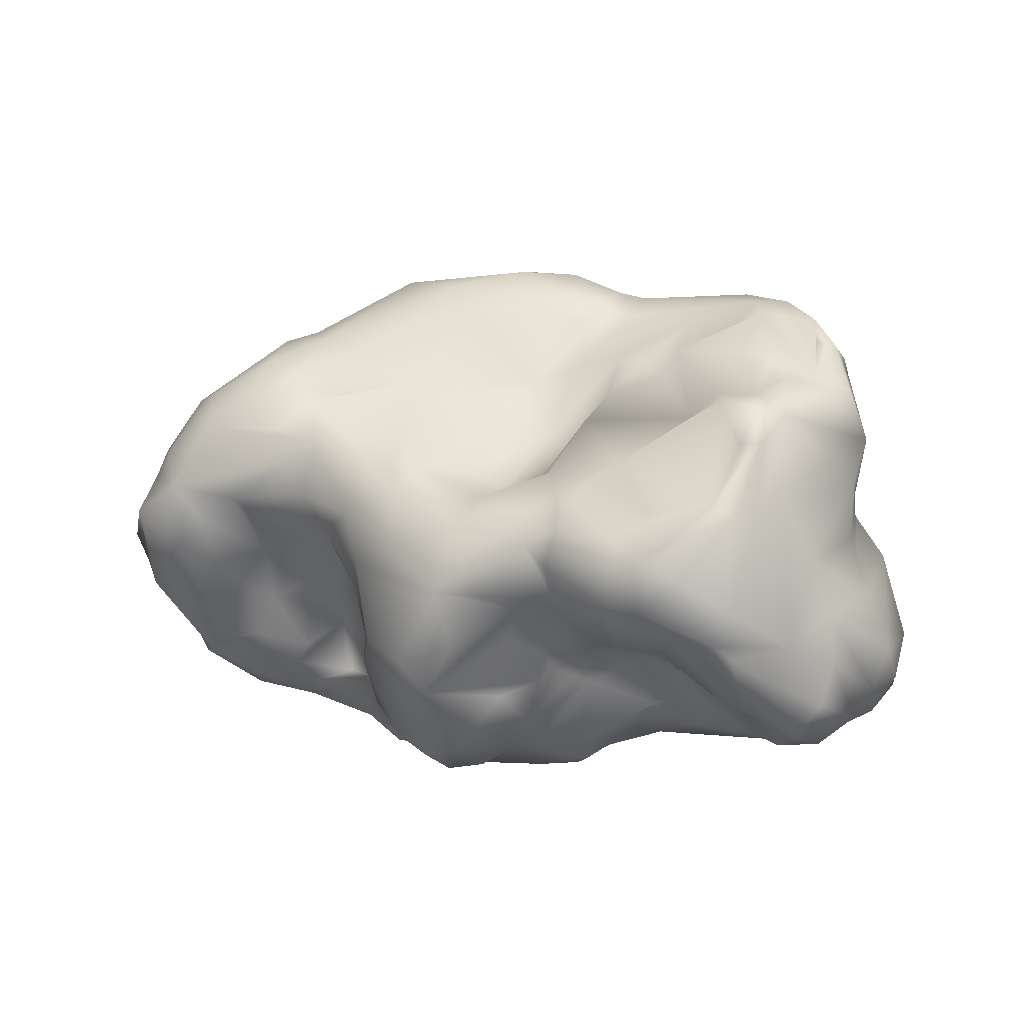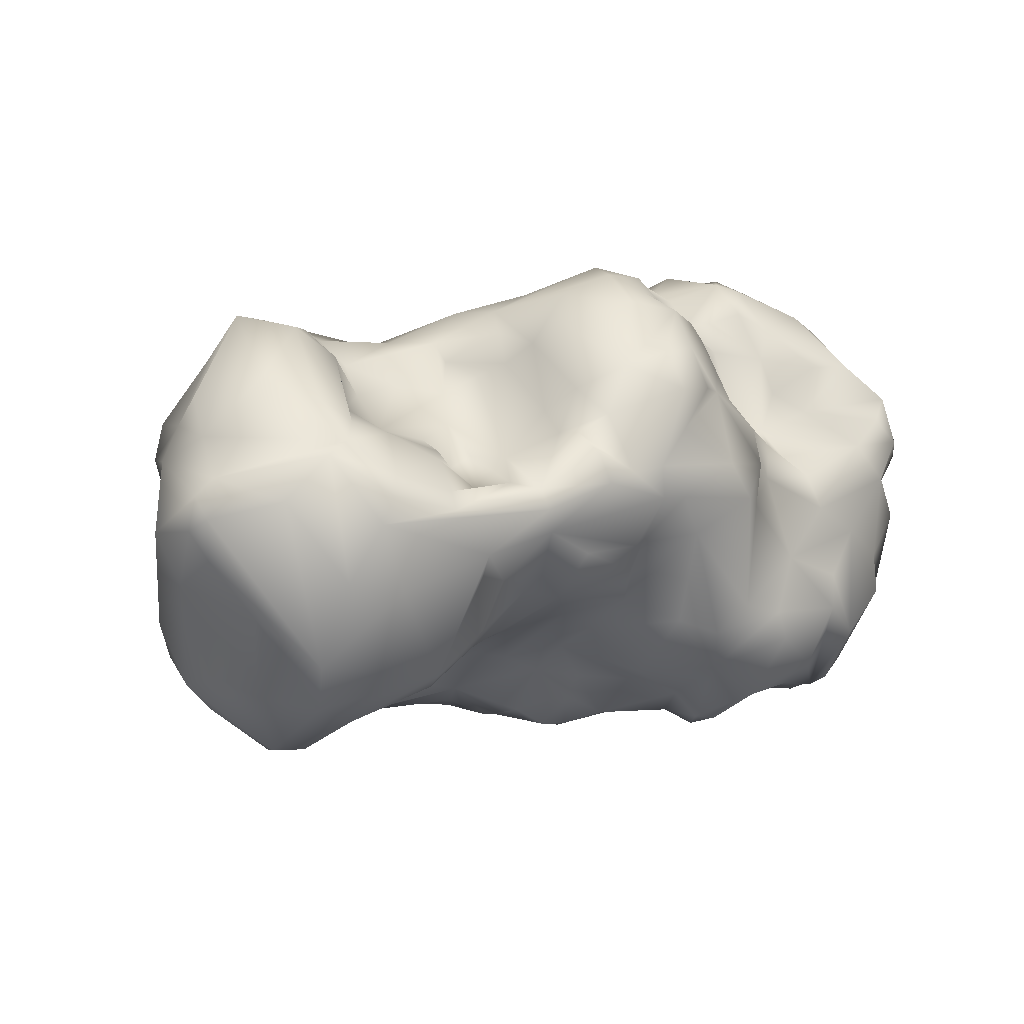
<metadata>
{"format":"obj","ext":"obj","renderer":"f3d","projection":"perspective","resolution":1024,"background":"white","views":[{"elev":10.2,"azim":34.7,"up":"+Y"},{"elev":11.7,"azim":-36.5,"up":"+Z"}]}
</metadata>
<code>
v  -0.0681 0.4431 -0.168
v  -0.091 0.733 -0.3452
v  -0.359 0.6679 -0.1904
v  -0.4421 0.4508 0.0984
v  0.0053 -0.9195 -0.1386
v  0.1581 -0.8706 -0.5417
v  0.2972 -0.8797 -0.4573
v  0.2293 -0.9525 -0.0327
v  -0.7572 0.791 -0.313
v  -0.8539 0.5921 0.1096
v  -0.4972 0.7936 -0.2649
v  -0.2758 -0.1469 -0.7244
v  -0.1614 -0.1878 -0.7822
v  -0.1906 -0.385 -0.6385
v  -0.3284 -0.5847 -0.4516
v  1.302 -0.4078 -0.5379
v  1.069 -0.4456 -0.8744
v  1.195 -0.138 -0.5699
v  0.1321 0.521 -0.9674
v  0.3492 0.3803 -1.016
v  -0.0258 0.5122 -1.001
v  -0.2303 -0.8016 0.4712
v  0.1206 -0.6527 0.6245
v  -0.047 -0.6032 0.6663
v  -0.2888 -0.5134 0.5974
v  -1.555 0.1199 0.2695
v  -1.624 0.0512 0.1606
v  -1.595 -0.073 0.2929
v  -1.403 0.0676 0.4829
v  -1.405 -0.6664 -0.4577
v  -1.698 -0.4576 -0.0924
v  -1.562 -0.5083 -0.2969
v  -1.155 0.5054 -0.0108
v  -1.306 0.3364 -0.2179
v  -1.443 0.2536 -0.012
v  -1.333 0.3393 0.3039
v  0.1498 -0.9403 0.1009
v  -0.0841 -0.9552 0.0093
v  0.3373 -0.8901 0.0717
v  0.4575 0.5075 -0.2251
v  0.292 0.4334 -0.1193
v  0.3027 0.3585 0.0491
v  0.7804 0.4101 0.1176
v  -0.7032 0.1457 -0.9286
v  -0.9968 -0.0058 -0.9106
v  -1.087 0.0955 -0.8872
v  -0.6513 0.5426 -0.8534
v  -0.3091 0.1764 -0.9676
v  -0.1851 0.1046 -1.033
v  -0.359 0.0721 -0.8862
v  0.2207 -0.7872 -0.7038
v  -0.0081 -0.8507 -0.4722
v  -0.0539 -0.68 -0.6936
v  0.0283 0.1165 -1.101
v  -0.2189 0.3233 -1.04
v  0.2837 0.239 -1.035
v  -0.3186 -0.1381 0.6046
v  -0.3503 -0.4184 0.517
v  -0.2073 -0.4044 0.679
v  -0.0175 -0.4375 0.7466
v  -1.186 -0.1712 0.6104
v  -1.232 -0.602 0.342
v  -1.076 -0.248 0.5081
v  1.307 -0.2014 -0.215
v  1.209 -0.1057 -0.3116
v  1.235 -0.0084 -0.2121
v  1.237 -0.0463 0.0856
v  0.91 -0.2989 0.4696
v  0.8168 -0.3693 0.3633
v  0.9862 -0.4872 0.3288
v  -0.2416 -0.8452 -0.2517
v  -0.2634 -0.9046 -0.1505
v  -0.4847 -0.9134 -0.1466
v  -0.6754 -0.7239 0.0925
v  -0.9746 -0.8018 0.1097
v  -0.9903 -0.8539 0.0558
v  -0.6658 -0.8835 0.0958
v  0.6447 0.3258 -0.8163
v  0.5689 0.3269 -0.9018
v  0.5289 0.5457 -0.9017
v  1.112 0.4431 0.0679
v  1.048 0.5439 -0.0293
v  0.9863 0.4988 0.0502
v  1.078 0.4728 0.163
v  0.1356 -0.1696 0.746
v  -0.1187 -0.0595 0.647
v  0.8667 -0.177 0.6111
v  1.088 -0.2747 0.5011
v  0.9984 -0.0565 0.5896
v  0.9038 0.0033 0.6383
v  -1.348 -0.0534 0.6494
v  -1.604 -0.21 0.4095
v  -1.649 -0.3497 0.2994
v  -1.437 -0.3753 0.4816
v  -1.354 -0.766 -0.1603
v  -1.523 -0.6557 0.1166
v  -1.286 -0.3406 -0.8428
v  -1.343 -0.1864 -0.8745
v  -0.4552 -0.7143 -0.3479
v  -0.5952 -0.6959 -0.3081
v  -0.5937 -0.5426 -0.4844
v  -0.4469 -0.378 -0.5407
v  -1.053 0.5733 0.1047
v  -1.208 0.3764 0.3771
v  -0.9762 0.5171 0.2911
v  -0.9245 -0.0694 0.4456
v  -0.535 -0.0631 0.4978
v  -0.6584 0.0524 0.4943
v  -0.9762 0.0154 0.5287
v  1.056 -0.6103 -0.8444
v  1.253 -0.6127 -0.5656
v  1.109 -0.7574 -0.5417
v  0.9014 -0.6937 -0.8761
v  0.3002 -0.4217 -0.9698
v  0.5543 -0.5113 -0.966
v  0.3352 -0.5332 -1.003
v  0.3655 -0.8164 0.1869
v  0.327 -0.8822 -0.0847
v  0.4753 -0.7805 -0.0142
v  0.6145 -0.6391 0.0741
v  0.3946 -0.2211 0.6205
v  0.05 -0.5525 0.6881
v  0.3331 -0.3351 0.5782
v  -0.36 0.8353 -0.5602
v  -0.1595 0.8291 -0.5942
v  -0.1757 0.7902 -0.711
v  -0.5188 0.6856 -0.7048
v  -1.395 0.2217 -0.5937
v  -1.191 0.4753 -0.5443
v  -0.9645 0.414 -0.7942
v  -1.334 0.2984 -0.534
v  -1.244 0.455 -0.4233
v  -1.391 -0.3067 -0.8355
v  -1.37 -0.59 -0.6221
v  -1.53 -0.4516 -0.5827
v  0.2809 0.5635 -0.2199
v  0.2268 0.2594 -0.0357
v  -0.16 0.1938 0.4429
v  -0.3113 0.299 0.342
v  -0.1834 0.1189 0.5681
v  0.1204 0.0235 0.6093
v  1.118 -0.7279 -0.4028
v  0.9398 -0.7723 -0.2756
v  0.902 -0.8224 -0.6657
v  1.032 -0.7024 0.041
v  0.9462 -0.4896 0.1566
v  0.7157 -0.4921 0.1003
v  0.7255 -0.6006 0.0151
v  1.09 0.1333 0.3758
v  1.018 0.1681 0.3868
v  1.123 0.079 0.315
v  1.119 0.3658 0.2391
v  0.6483 0.1218 -0.8897
v  0.8578 0.2139 -0.6518
v  1.005 0.0668 -0.5651
v  1.139 0.4111 -0.0216
v  1.148 0.5103 -0.1959
v  0.1486 0.7203 -0.7288
v  0.1477 0.7478 -0.6181
v  0.3291 0.6377 -0.9124
v  0.1373 0.6292 -0.8033
v  0.1285 0.6843 -0.5138
v  0.0796 0.515 -0.2882
v  -0.6168 -0.6152 0.1569
v  -0.6837 -0.4979 0.1527
v  -0.7534 -0.1395 0.3681
v  -0.6058 -0.2207 0.3335
v  0.832 -0.0005 -0.8977
v  1.061 -0.2172 -0.7631
v  0.7992 -0.2648 -0.9022
v  0.9132 -0.4888 -0.9779
v  0.7366 -0.4989 -0.9387
v  0.4549 -0.3102 -0.9648
v  -1.016 -0.7767 -0.5218
v  -0.8796 -0.8824 -0.1044
v  -1.19 -0.8361 -0.199
v  -1.259 -0.8261 0.0368
v  -0.6488 -0.9073 0.0252
v  1.136 -0.7343 -0.0968
v  1.241 -0.6268 0.1977
v  1.248 -0.6927 0.0327
v  1.341 -0.6033 -0.0472
v  1.322 -0.5118 0.1671
v  -0.0208 -0.577 -0.752
v  0.2382 -0.5528 -0.8609
v  0.4729 0.6426 -0.8978
v  0.5919 0.7818 -0.6121
v  0.7901 0.7674 -0.5576
v  0.3879 -0.5053 0.4751
v  0.0632 -0.8074 0.5106
v  0.0746 -0.8849 0.3733
v  0.1842 -0.8123 0.3399
v  -1.605 0.025 -0.5402
v  -1.457 0.1281 -0.3152
v  -1.727 -0.4313 0.1239
v  -1.674 -0.104 0.1823
v  -1.751 -0.1879 -0.0382
v  0.4193 -0.4618 0.4228
v  0.4118 -0.4744 0.29
v  0.4259 -0.3927 0.502
v  0.738 -0.3172 0.5415
v  0.4857 0.5915 -0.2782
v  0.8358 0.4892 0.0204
v  1.044 0.5276 -0.3021
v  0.9437 0.7091 -0.4849
v  0.7914 0.7382 -0.3495
v  0.8629 0.6037 -0.2666
v  -0.919 -0.0998 -0.8613
v  -0.9464 -0.2322 -0.7784
v  -1.17 -0.2955 -0.827
v  -0.6704 0.0184 -0.8748
v  1.101 0.5231 -0.4364
v  1.237 0.3208 -0.3069
v  1.199 0.1297 -0.3105
v  1.061 0.3994 -0.3994
v  -0.6599 0.5425 0.0993
v  -0.79 0.2864 0.4796
v  -0.7323 0.3837 0.3248
v  -0.8408 0.4613 0.3314
v  -1.026 0.2813 0.5379
v  0.5014 -0.0655 0.6099
v  0.5199 -0.1697 0.5888
v  0.7646 -0.158 0.6441
v  0.6493 0.0065 0.6633
v  0.1107 0.1144 0.4441
v  0.3749 0.093 0.5501
v  -1.166 -0.7672 0.1815
v  -0.9462 -0.6864 0.197
v  -1.07 -0.5721 0.2828
v  -0.6989 -0.3818 0.2514
v  -0.4801 -0.2565 0.3916
v  -1.008 -0.4201 0.2685
v  -0.1875 -0.9647 0.0195
v  -0.3033 -0.9413 0.1181
v  -0.4204 -0.9554 0.0979
v  -0.6302 -0.8977 -0.057
v  -1.295 0.1614 0.5336
v  -1.115 0.3309 0.4872
v  1.168 0.1657 0.1599
v  1.185 -0.4232 0.2989
v  1.132 -0.3306 0.4455
v  1.119 -0.53 0.3317
v  -1.289 0.0903 -0.8243
v  -1.519 -0.0905 -0.7134
v  -1.371 0.1586 -0.7117
v  0.7959 -0.7149 -0.8851
v  0.4629 -0.8751 -0.5072
v  0.1121 0.0203 -1.109
v  0.4022 0.0477 -1.016
v  -0.1508 -0.0511 -0.9791
v  0.6999 0.7673 -0.487
v  0.4533 0.6817 -0.4328
v  -0.9998 -0.7015 -0.5819
v  -0.9759 -0.5116 -0.6352
v  -0.7426 -0.599 -0.5015
v  -0.171 0.5686 -0.8694
v  0.2446 0.6036 -0.8981
v  -0.4806 0.3313 -0.9838
v  -0.8063 -0.2981 -0.6597
v  -0.4049 -0.1283 -0.686
v  -0.671 -0.1471 -0.644
v  -0.6592 -0.0771 -0.7729
v  -0.6187 0.2525 0.4562
v  -1.194 0.0521 0.6157
v  -1.74 -0.4058 0.0029
v  -1.686 -0.2291 -0.2178
v  -1.615 -0.1126 -0.6087
v  -0.2986 0.8433 -0.4285
v  0.0393 0.7384 -0.4839
v  0.0117 0.6657 -0.37
v  0.7387 -0.7234 -0.0437
v  0.5851 -0.805 -0.3277
v  -0.3926 -0.7251 0.3931
v  -0.1908 -0.9561 0.1319
v  -0.0663 -0.9213 0.3865
v  -0.3474 -0.8453 0.3152
v  -0.2206 -0.587 -0.5267
v  -0.1909 -0.7541 -0.3872
v  0.429 -0.2387 -0.9512
v  0.4631 0.1816 -1.051
v  0.6437 0.0195 -0.9525
v  -0.0872 0.3478 -0.0233
v  0.2372 0.1328 0.2923
v  0.337 0.2064 0.3312
v  0.834 0.4089 -0.704
v  0.8662 0.7084 -0.6083
v  0.9373 0.5417 -0.5847
v  -0.4078 -0.566 0.2959
v  -0.3768 -0.249 0.5387
v  -0.4095 -0.3326 0.4401
v  0.7719 0.0584 0.6152
v  0.8087 0.1164 0.4291
v  0.4522 0.1652 0.4679
v  0.4065 0.004 0.5997
v  0.5405 0.0603 0.6043
v  -0.0025 -0.1638 -1.033
v  -0.0793 -0.1309 -1.032
v  0.187 -0.2592 -0.9889
v  0.0556 -0.319 -0.9618
v  1.127 0.0409 -0.4379
v  -1.373 -0.6873 0.2591
v  -1.296 -0.6777 0.2982
v  0.6053 -0.4751 0.0999
v  0.6575 -0.2654 0.5112
v  0.5826 -0.3555 0.4061
v  -1.503 0.0672 -0.2022
v  -1.611 0.0709 -0.2975
v  -1.681 -0.0576 -0.0452
v  -1.628 -0.0214 0.0555
v  0.5216 -0.2488 0.5004
v  0.4382 -0.7713 -0.846
v  0.6652 -0.7141 -0.8552
v  0.7114 -0.7864 -0.7706
v  0.2283 -0.0599 0.711
v  0.1867 -0.3645 0.7161
v  -0.8766 -0.8431 -0.1841
v  -0.8587 -0.8121 -0.3823
v  -0.7396 -0.7687 -0.234
v  0.2933 -0.6887 0.3918
v  0.3483 -0.5676 0.2649
v  0.2826 -0.5563 0.5576
v  -1.657 -0.4316 0.1744
v  -0.9631 -0.2068 0.3565
v  -1.089 -0.0635 0.5855
v  -1.234 -0.5678 -0.6952
v  1.395 -0.387 -0.2016
v  1.393 -0.4989 -0.2701
v  1.301 -0.6394 -0.2795
v  0.9184 0.4896 0.1619
v  0.5796 0.2562 0.2735
v  1.052 0.361 0.2734
v  -0.336 0.6169 -0.8309
v  -0.2095 0.4847 -0.9812
v  -0.9836 0.6033 0.0033
v  -1.087 0.5398 -0.1123
v  1.136 -0.1645 0.4764
v  1.249 -0.3093 0.2628
v  1.347 -0.5285 -0.1782
v  1.327 -0.3811 0.0936
v  -1.102 -0.3545 0.3433
v  0.9029 0.3326 -0.5676
v  -0.1999 -0.8608 -0.1561
v  0.0447 0.7644 -0.6095
v  1.24 0.1851 -0.2109
v  1.049 0.6264 -0.4357
v  1.064 0.5814 -0.4756
v  0.998 0.6459 -0.3765
v  -1.716 -0.491 0.0542
v  0.6325 0.6751 -0.4471
v  -0.8515 -0.4518 0.2209
v  -0.8937 -0.6083 0.2067
v  -0.7777 -0.5165 0.1226
v  -0.7868 -0.7262 0.0573
v  0.4125 -0.564 0.1763
v  -1.666 -0.0235 -0.4003
v  -1.621 -0.3009 -0.5265
v  0.2946 -0.6056 -0.9509
v  0.3722 -0.6293 -0.9636
v  -1.213 -0.8216 0.1252
v  -0.0442 0.1821 0.2845
v  1.032 0.269 0.3019
v  -0.8867 -0.2819 -0.7074
v  -1.062 -0.4338 -0.6749
v  -0.0723 -0.3382 -0.787
v  -0.8878 0.7162 -0.4765
v  -0.9938 0.6847 -0.3377
v  0.0715 0.2625 -0.0508
v  0.5717 -0.397 -0.9791
v  0.4971 -0.8805 -0.6108
v  0.7615 -0.8623 -0.5384
v  0.5387 0.1465 0.5021
v  -0.4665 -0.7256 0.2437
v  -0.4435 -0.9238 0.1976
v  0.298 -0.1717 0.7059
v  -0.7916 -0.172 -0.6517
v  -0.7801 -0.1115 -0.7671
v  0.3741 0.5954 -0.9554
v  -0.3778 0.0267 0.5867
v  0.2827 -0.7748 0.2974
v  -0.0809 -0.8402 0.5127
v  0.9445 0.5258 -0.1511
v  -0.6734 0.3865 0.2022
v  -0.8522 0.5733 -0.7328
v  -0.4726 -0.8407 0.2617
v  0.7508 -0.7924 -0.1598
v  -0.0798 0.7376 -0.7099
v  -0.079 -0.2723 -0.879
v  1.309 -0.2094 0.0999
v  0.4739 0.4252 -1.01
v  0.9203 0.2042 -0.5251
v  -1.307 -0.5161 0.4232
v  -0.5926 -0.7937 -0.2344
v  1.183 0.4846 -0.2849
v  -0.5489 -0.154 0.4371
v  0.8122 -0.446 0.2365
v  1.141 -0.6909 0.1294
v  0.762 -0.8573 -0.4109
v  0.3736 0.5436 -0.2293
v  0.0988 0.1121 0.2759
v  0.566 0.217 -1.005
v  -0.0672 -0.9315 0.249
v  0.5641 0.2234 0.4247
g 8
f 1 2 3 4
f 5 6 7 8
f 9 10 11
f 12 13 14 15
f 16 17 18
f 19 20 21
f 22 23 24 25
f 26 27 28 29
f 30 31 32
f 33 34 35 36
f 37 38 8 39
f 40 41 42 43
f 44 45 46 47
f 48 49 50
f 51 6 52 53
f 54 55 21 56
f 57 58 59 60
f 61 62 63
f 64 65 66 67
f 68 69 70
f 71 72 73
f 74 75 76 77
f 78 79 80
f 81 82 83 84
f 85 86 57 60
f 87 88 89 90
f 91 92 93 94
f 30 95 96
f 97 98 46 45
f 99 100 101 102
f 103 104 105
f 106 107 108 109
f 110 111 112 113
f 114 115 116
f 117 118 119 120
f 121 122 123
f 124 125 126 127
f 128 129 130
f 129 128 131 132
f 133 134 135
f 41 136 137 42
f 138 139 140 141
f 112 142 143 144
f 145 146 147 148
f 149 150 90 89
f 151 81 152
f 153 78 154 155
f 82 81 156 157
f 158 159 160 161
f 136 162 163
f 164 165 74 77
f 166 167 107 106
f 168 155 169
f 170 171 172 173
f 174 175 176
f 76 177 178 77
f 142 179 143
f 180 181 182 183
f 53 184 185 51
f 186 160 187 188
f 159 187 160
f 123 122 189
f 190 191 192
f 131 128 193 194
f 195 196 197
f 198 199 200
f 68 201 69
f 202 43 203
f 204 205 206 207
f 208 209 210
f 50 211 44 48
f 212 213 214 215
f 3 216 4
f 217 218 219 220
f 221 222 223 224
f 225 141 226
f 227 75 228 229
f 230 231 167 232
f 233 234 235 236
f 29 28 91
f 104 237 238 105
f 81 151 239
f 240 241 242
f 130 47 46 243
f 244 245 98
f 144 246 113 112
f 247 7 6 51
f 248 54 56 249
f 13 12 50 250
f 202 203 207 206
f 251 159 162 252
f 30 174 176
f 253 254 255
f 256 257 19 21
f 258 48 44 47
f 101 254 259 102
f 260 261 262
f 263 264 109 108
f 31 265 266 32
f 244 267 193 245
f 268 125 124
f 269 2 270
f 271 148 120 119
f 272 119 118 7
f 273 22 25
f 234 274 275 276
f 15 277 278
f 278 277 52
f 153 79 78
f 279 249 280 281
f 139 138 282
f 283 284 42 137
f 285 80 286 287
f 273 25 58 288
f 289 290 58
f 291 90 150 292
f 293 226 294 295
f 296 297 248 298
f 299 185 184
f 214 300 215
f 95 177 301 96
f 229 62 302 227
f 147 303 120 148
f 69 201 304 305
f 26 237 36 35
f 306 307 308 309
f 310 223 222
f 304 310 305
f 311 115 312
f 313 311 312
f 226 141 314 294
f 121 85 315
f 99 278 71 73
f 316 317 318
f 319 320 198
f 321 319 189
f 93 196 322 302
f 63 323 324 61
f 264 237 29 91
f 325 253 174 134
f 133 97 325 134
f 326 327 16 18
f 328 179 142
f 329 43 330 150
f 329 331 84 83
f 127 126 332
f 333 47 127 332
f 10 9 334
f 132 335 129
f 170 168 169 171
f 171 17 110 113
f 239 151 336 337
f 182 338 339 183
f 340 63 62 229
f 232 167 166 323
f 341 285 287
f 122 321 189
f 342 5 38
f 8 38 5
f 269 343 125 268
f 180 183 240 242
f 156 81 344 213
f 81 239 344
f 173 279 281 170
f 168 153 155
f 345 346 205 347
f 164 231 230
f 290 231 288 58
f 43 42 330
f 293 284 225
f 30 96 348
f 197 266 265 195
f 206 349 202
f 205 188 251 206
f 350 232 351 352
f 75 74 353 228
f 354 120 303 199
f 198 320 354 199
f 197 196 309 308
f 266 197 355 267
f 238 237 264
f 220 238 264 263
f 267 244 133 135
f 267 135 356 266
f 118 39 8 7
f 185 357 51
f 311 358 115
f 177 76 359 301
f 360 282 138
f 284 283 225
f 361 329 150
f 149 336 151 152
f 210 362 363
f 15 14 277
f 184 14 364 299
f 365 9 124 127
f 9 365 366 334
f 4 282 1
f 367 136 163
f 27 26 35 306
f 194 34 132 131
f 173 368 115 114
f 298 173 114 299
f 247 369 370 272
f 246 144 370 313
f 162 136 252
f 371 291 292
f 284 293 330
f 77 372 164
f 235 373 77 178
f 374 222 294 314
f 250 49 55 54
f 100 317 255
f 255 317 174 253
f 261 260 102 259
f 375 209 376
f 377 20 19
f 378 107 57 86
f 39 117 192 37
f 379 192 117 354
f 352 228 353
f 260 262 50
f 275 191 190 380
f 22 273 276 275
f 36 104 103 33
f 334 366 335
f 157 204 381 82
f 59 24 60
f 315 60 122 121
f 47 333 258
f 216 219 382 4
f 218 263 140 139
f 177 176 175 178
f 175 316 318 236
f 365 127 47 383
f 88 241 337 336
f 171 113 312 172
f 384 77 373
f 234 276 384 373
f 223 310 304
f 87 223 201 68
f 10 334 103 105
f 145 271 385 179
f 256 332 126 386
f 322 96 301
f 96 322 195 348
f 296 299 387 297
f 299 364 387
f 388 339 338 326
f 385 271 119
f 142 112 111 328
f 210 97 45 208
f 377 389 20
f 249 56 280
f 155 390 215 300
f 300 18 169 155
f 62 61 391
f 94 93 302
f 263 108 378 140
f 305 200 199 303
f 309 27 306
f 27 309 196 28
f 243 128 130
f 128 243 245 193
f 339 240 183
f 170 281 168
f 2 269 268
f 392 100 99 73
f 133 244 98
f 133 98 97
f 308 355 197
f 194 193 355 307
f 205 346 286
f 232 229 351
f 340 229 232
f 369 247 51
f 204 157 393 345
f 231 394 167
f 129 366 365 383
f 95 30 176
f 169 17 171
f 18 17 169
f 78 80 285 341
f 277 53 52
f 14 184 53 277
f 179 328 338
f 338 327 326
f 395 147 146 70
f 146 396 180 242
f 223 87 90 291
f 302 322 301
f 301 359 227 302
f 272 397 143
f 272 385 119
f 354 117 120
f 43 202 40
f 202 252 398 40
f 69 395 70
f 69 305 303
f 341 215 390
f 341 287 212 215
f 126 125 343 386
f 159 158 386 343
f 65 300 214 66
f 213 344 214
f 323 63 340
f 323 340 232
f 72 233 236 73
f 236 318 392 73
f 394 231 290 289
f 253 325 363 254
f 10 105 219
f 105 238 220 219
f 248 249 298
f 173 298 279
f 37 274 38
f 34 194 306 35
f 225 138 141
f 399 360 138 225
f 150 149 152 361
f 283 367 399
f 283 399 225
f 67 337 388 64
f 94 391 61 91
f 61 324 264 91
f 165 164 230
f 352 165 230 350
f 367 283 137
f 367 137 136
f 400 389 79 153
f 281 400 153 168
f 159 251 187
f 188 187 251
f 389 400 280 20
f 191 401 192
f 275 274 401
f 278 52 5 342
f 329 203 43
f 213 393 157 156
f 213 212 393
f 80 79 389 377
f 377 257 160 186
f 261 375 376 262
f 45 211 208
f 141 86 85
f 374 314 85
f 161 160 257 256
f 386 158 161 256
f 150 330 292
f 402 371 292 330
f 100 318 317
f 64 326 18 65
f 16 327 328 111
f 110 17 16 111
f 313 312 246
f 11 3 2 268
f 268 124 9 11
f 288 164 372 273
f 348 265 31 30
f 321 190 319
f 380 190 23
f 93 92 28 196
f 243 46 98
f 15 99 102 12
f 391 94 302 62
f 371 293 295
f 293 402 330
f 343 269 162 159
f 122 60 24
f 122 24 23
f 362 259 254 363
f 375 261 259 362
f 317 316 174
f 60 315 85
f 82 381 83
f 121 123 310 222
f 328 327 338
f 88 87 68
f 68 70 242 88
f 2 1 270
f 163 270 1 367
f 195 322 196
f 366 129 335
f 189 198 200 123
f 145 396 146
f 145 179 181 396
f 54 248 297 250
f 387 13 250 297
f 218 139 4 382
f 219 218 382
f 284 330 42
f 295 224 291 371
f 295 221 224
f 397 370 144 143
f 71 278 342
f 71 342 72
f 172 115 368
f 312 115 172
f 177 95 176
f 134 30 32 135
f 364 14 13 387
f 286 80 186 188
f 205 286 188
f 107 378 108
f 311 369 51
f 357 358 311 51
f 147 69 303
f 398 252 136
f 117 39 118
f 49 48 55
f 357 185 114 116
f 385 143 179
f 385 272 143
f 67 66 344
f 66 214 344
f 331 361 152 84
f 84 152 81
f 377 19 257
f 114 185 299
f 267 355 193
f 155 154 390
f 192 379 319 190
f 34 33 335 132
f 245 243 98
f 212 346 345 393
f 70 146 242
f 109 324 323 106
f 323 166 106
f 22 380 23
f 380 22 275
f 313 370 369 311
f 252 202 349 251
f 206 251 349
f 334 335 33 103
f 122 23 321
f 23 190 321
f 281 280 400
f 178 175 236 235
f 372 384 276 273
f 216 3 11 10
f 10 219 216
f 139 282 4
f 86 141 140 378
f 223 304 201
f 237 26 29
f 227 359 76 75
f 173 172 368
f 314 141 85
f 20 280 56 21
f 210 363 325
f 269 270 162
f 100 392 318
f 356 135 32 266
f 307 306 194
f 296 298 299
f 181 179 338 182
f 113 246 312
f 350 230 232
f 233 274 234
f 121 374 85
f 121 222 374
f 200 305 310 123
f 376 209 208 211
f 205 204 347
f 347 204 345
f 164 288 231
f 21 55 333
f 21 333 256
f 337 241 240 339
f 30 134 174
f 263 217 220
f 263 218 217
f 104 36 237
f 319 379 354 320
f 99 15 278
f 233 342 38
f 233 38 274
f 101 100 255
f 101 255 254
f 332 256 333
f 175 174 316
f 41 40 398 136
f 145 148 271
f 107 167 394
f 289 57 107 394
f 381 204 207 83
f 165 352 353 74
f 92 91 28
f 265 348 195
f 6 5 52
f 45 44 211
f 223 291 224
f 346 212 287 286
f 383 130 129
f 47 130 383
f 355 308 307
f 203 329 83 207
f 249 279 298
f 64 388 326
f 351 229 228 352
f 370 397 272
f 388 337 339
f 396 181 180
f 7 247 272
f 191 275 401
f 358 116 115
f 358 357 116
f 367 1 282
f 360 399 367 282
f 324 109 264
f 55 258 333
f 258 55 48
f 221 295 294 222
f 210 325 97
f 293 371 402
f 341 390 154 78
f 163 162 270
f 329 361 331
f 260 50 12 102
f 186 80 377
f 401 274 37 192
f 57 289 58
f 319 198 189
f 147 395 69
f 362 210 209
f 375 362 209
f 88 242 241
f 18 300 65
f 262 376 211 50
f 77 384 372
f 24 59 25
f 25 59 58
f 250 50 49
f 373 235 234
f 293 225 226
f 72 342 233
f 337 67 239
f 67 344 239
f 336 149 89
f 336 89 88

</code>
